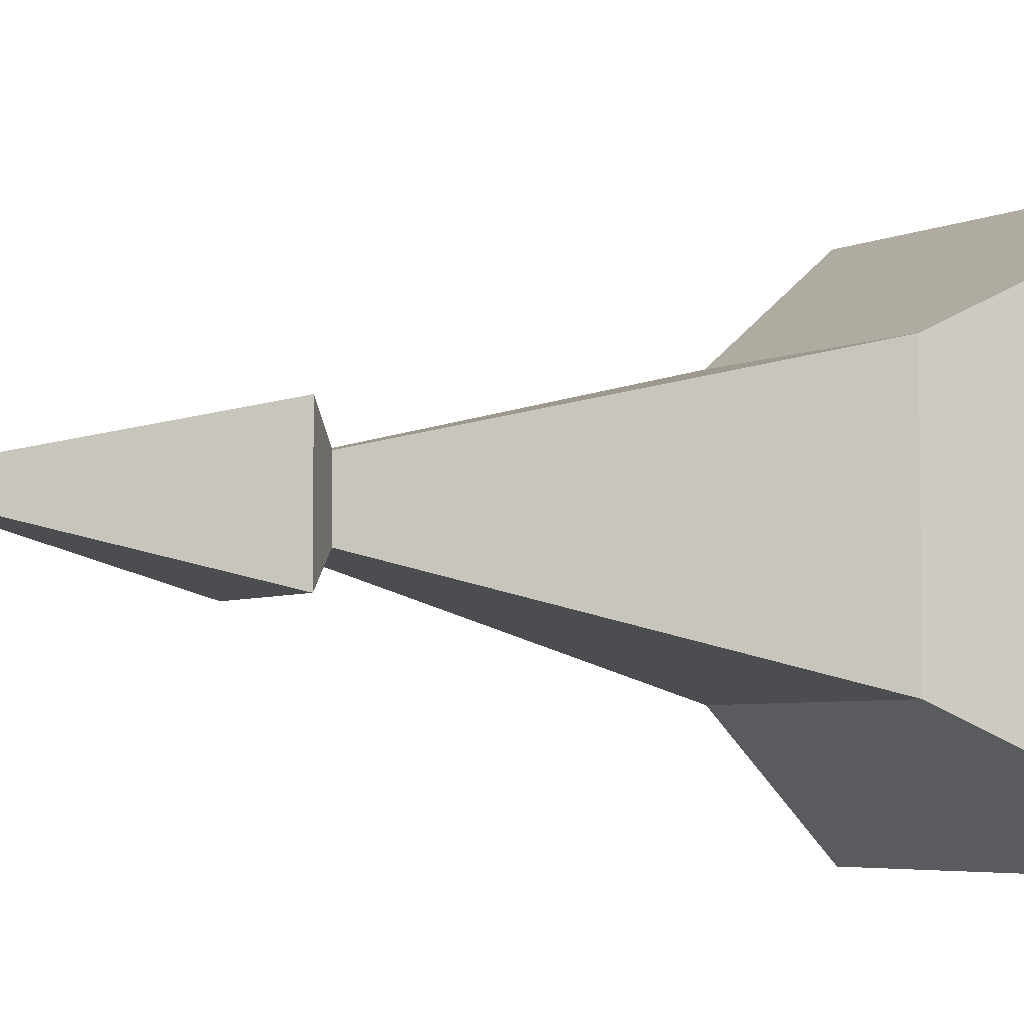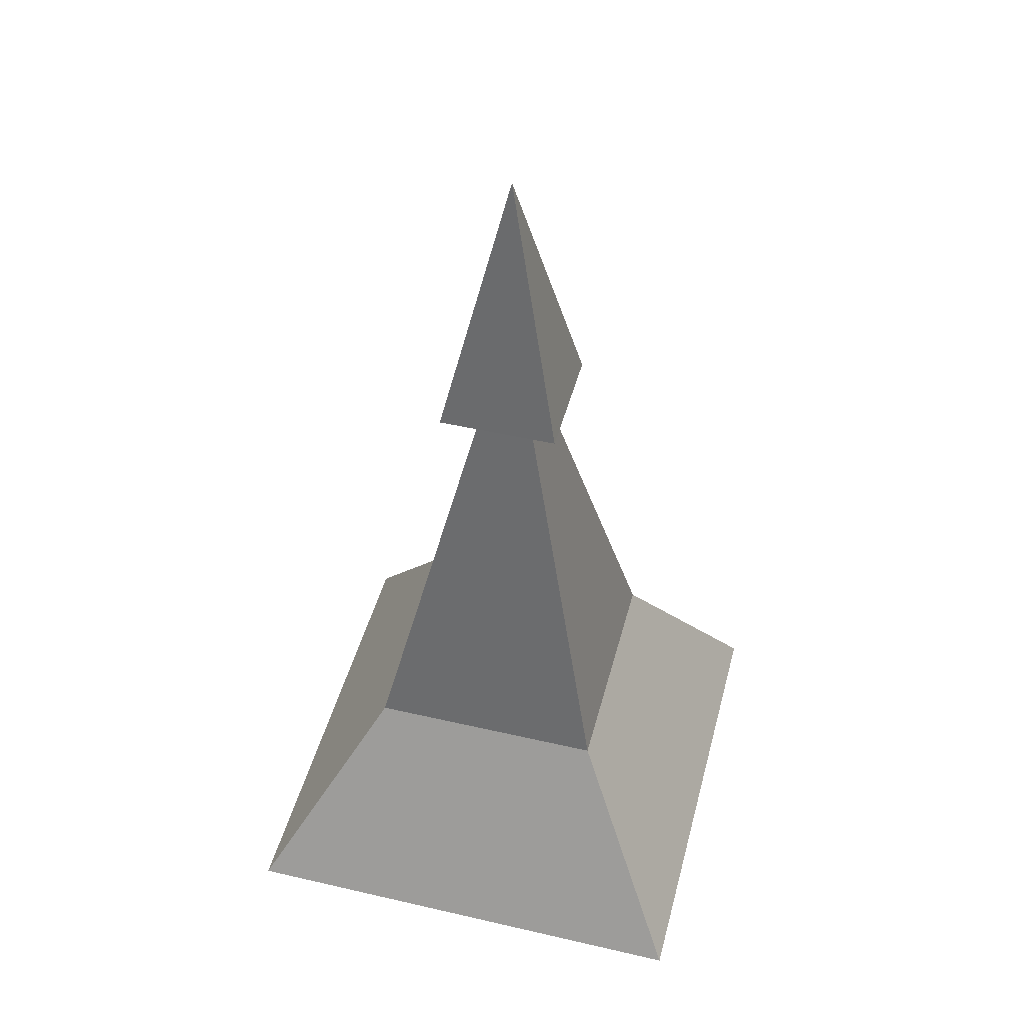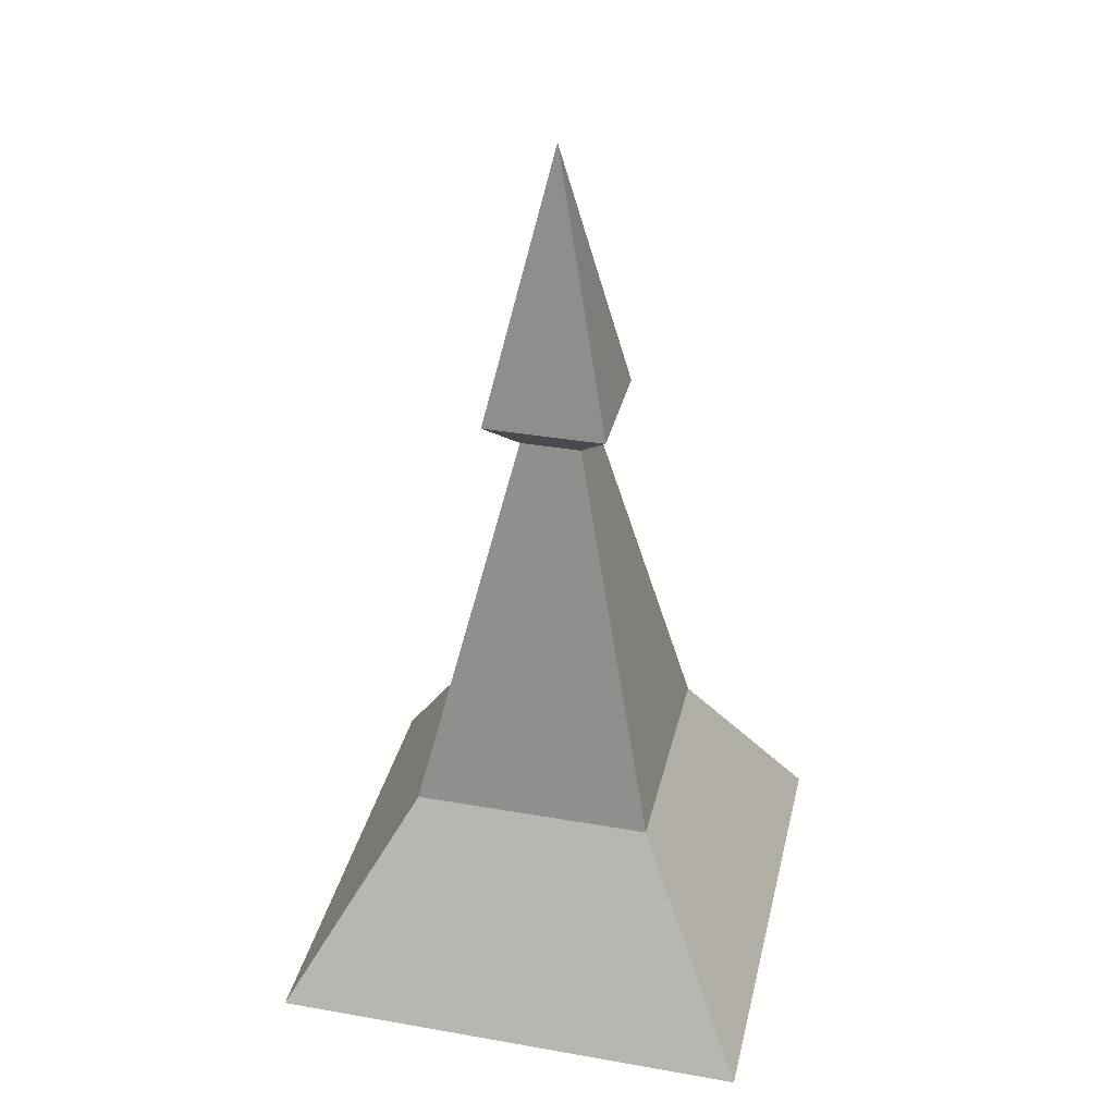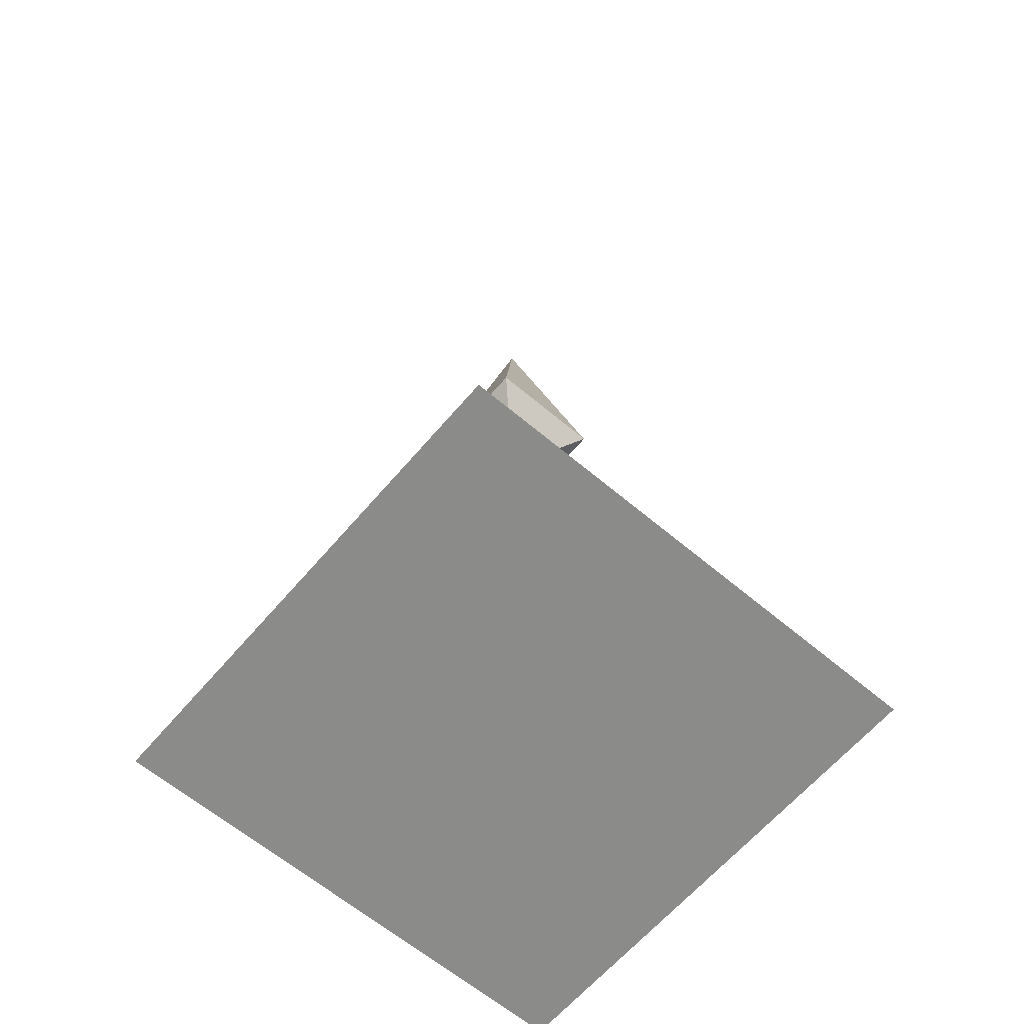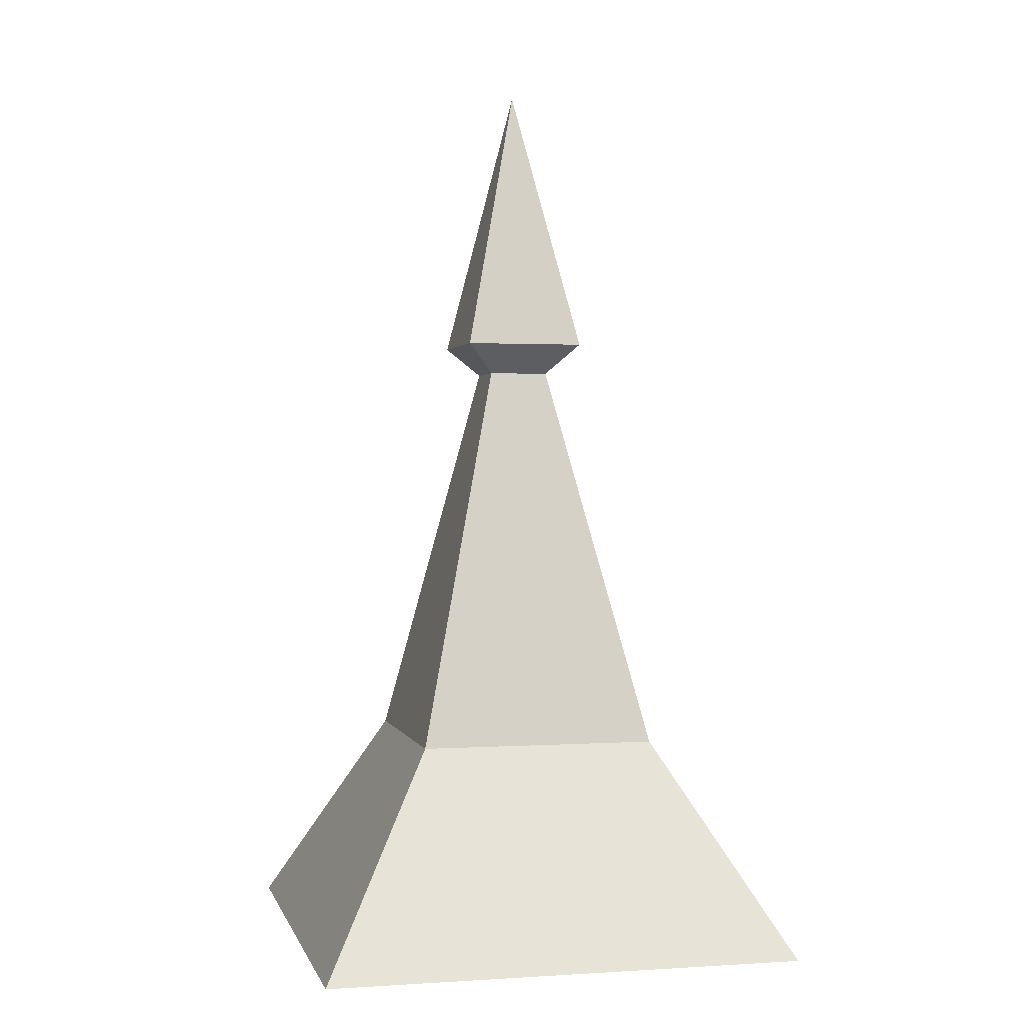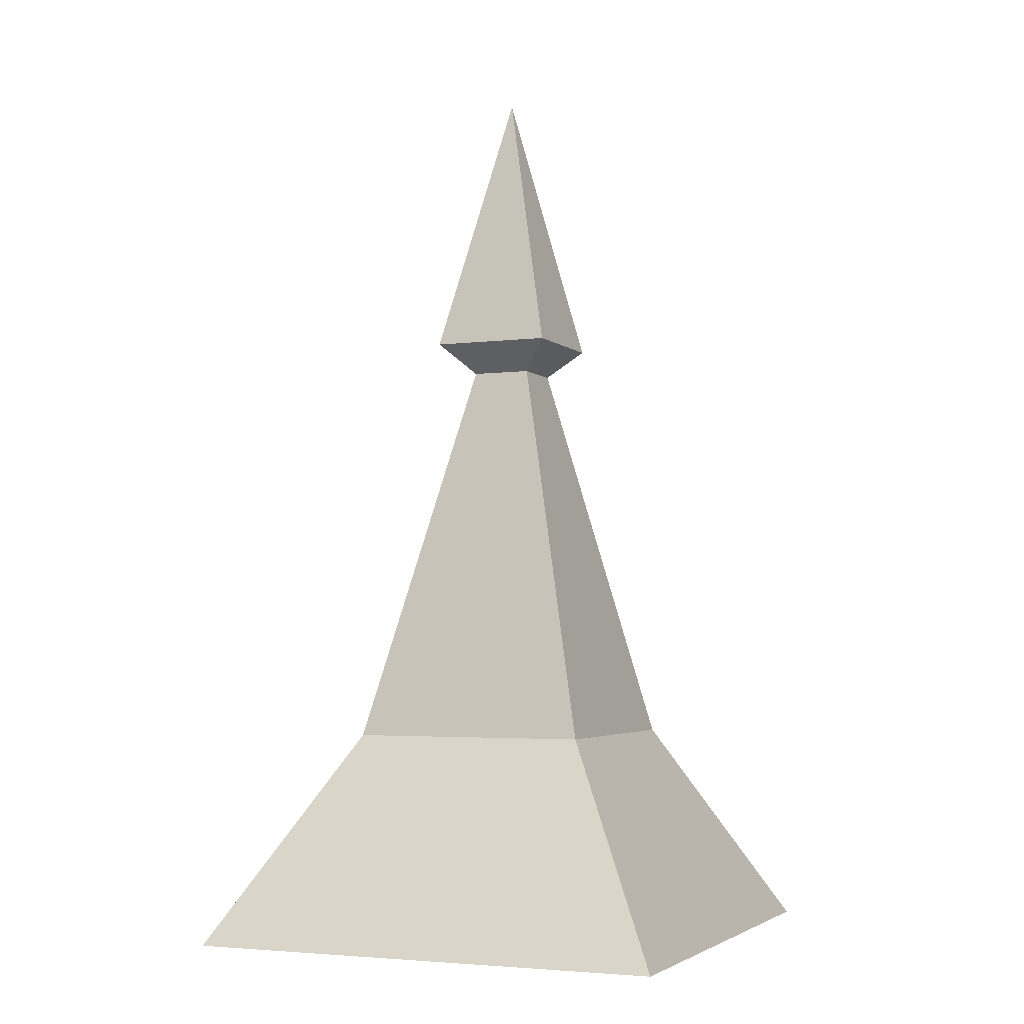
<metadata>
{"format":"obj","ext":"obj","renderer":"f3d","projection":"perspective","resolution":1024,"background":"white","views":[{"elev":-4.4,"azim":-122.5,"up":"+Z"},{"elev":47.2,"azim":104.7,"up":"+Y"},{"elev":35.2,"azim":-166.9,"up":"+Y"},{"elev":-63.7,"azim":-40.4,"up":"+Y"},{"elev":1.1,"azim":166.6,"up":"+Y"},{"elev":-3.7,"azim":-67.1,"up":"+Y"}]}
</metadata>
<code>
v 8 -8 8
v 8 -8 -8
v -8 -8 -8
v -8 -8 8
v 4 -1 4
v 4 -1 -4
v -4 -1 -4
v -4 -1 4
v 1 12 1
v 1 12 -1
v -1 12 -1
v -1 12 1
v 2 13 2
v 2 13 -2
v -2 13 -2
v -2 13 2
v 0 22 0
f 1 4 2
f 14 15 17
f 2 3 6
f 3 4 7
f 5 8 1
f 5 6 9
f 15 16 17
f 13 14 17
f 7 8 11
f 6 7 10
f 8 5 12
f 9 10 13
f 11 12 15
f 10 11 14
f 12 9 16
f 1 2 5
f 16 13 17
f 4 3 2
f 3 7 6
f 4 8 7
f 8 4 1
f 6 10 9
f 8 12 11
f 7 11 10
f 5 9 12
f 10 14 13
f 12 16 15
f 11 15 14
f 9 13 16
f 2 6 5

</code>
